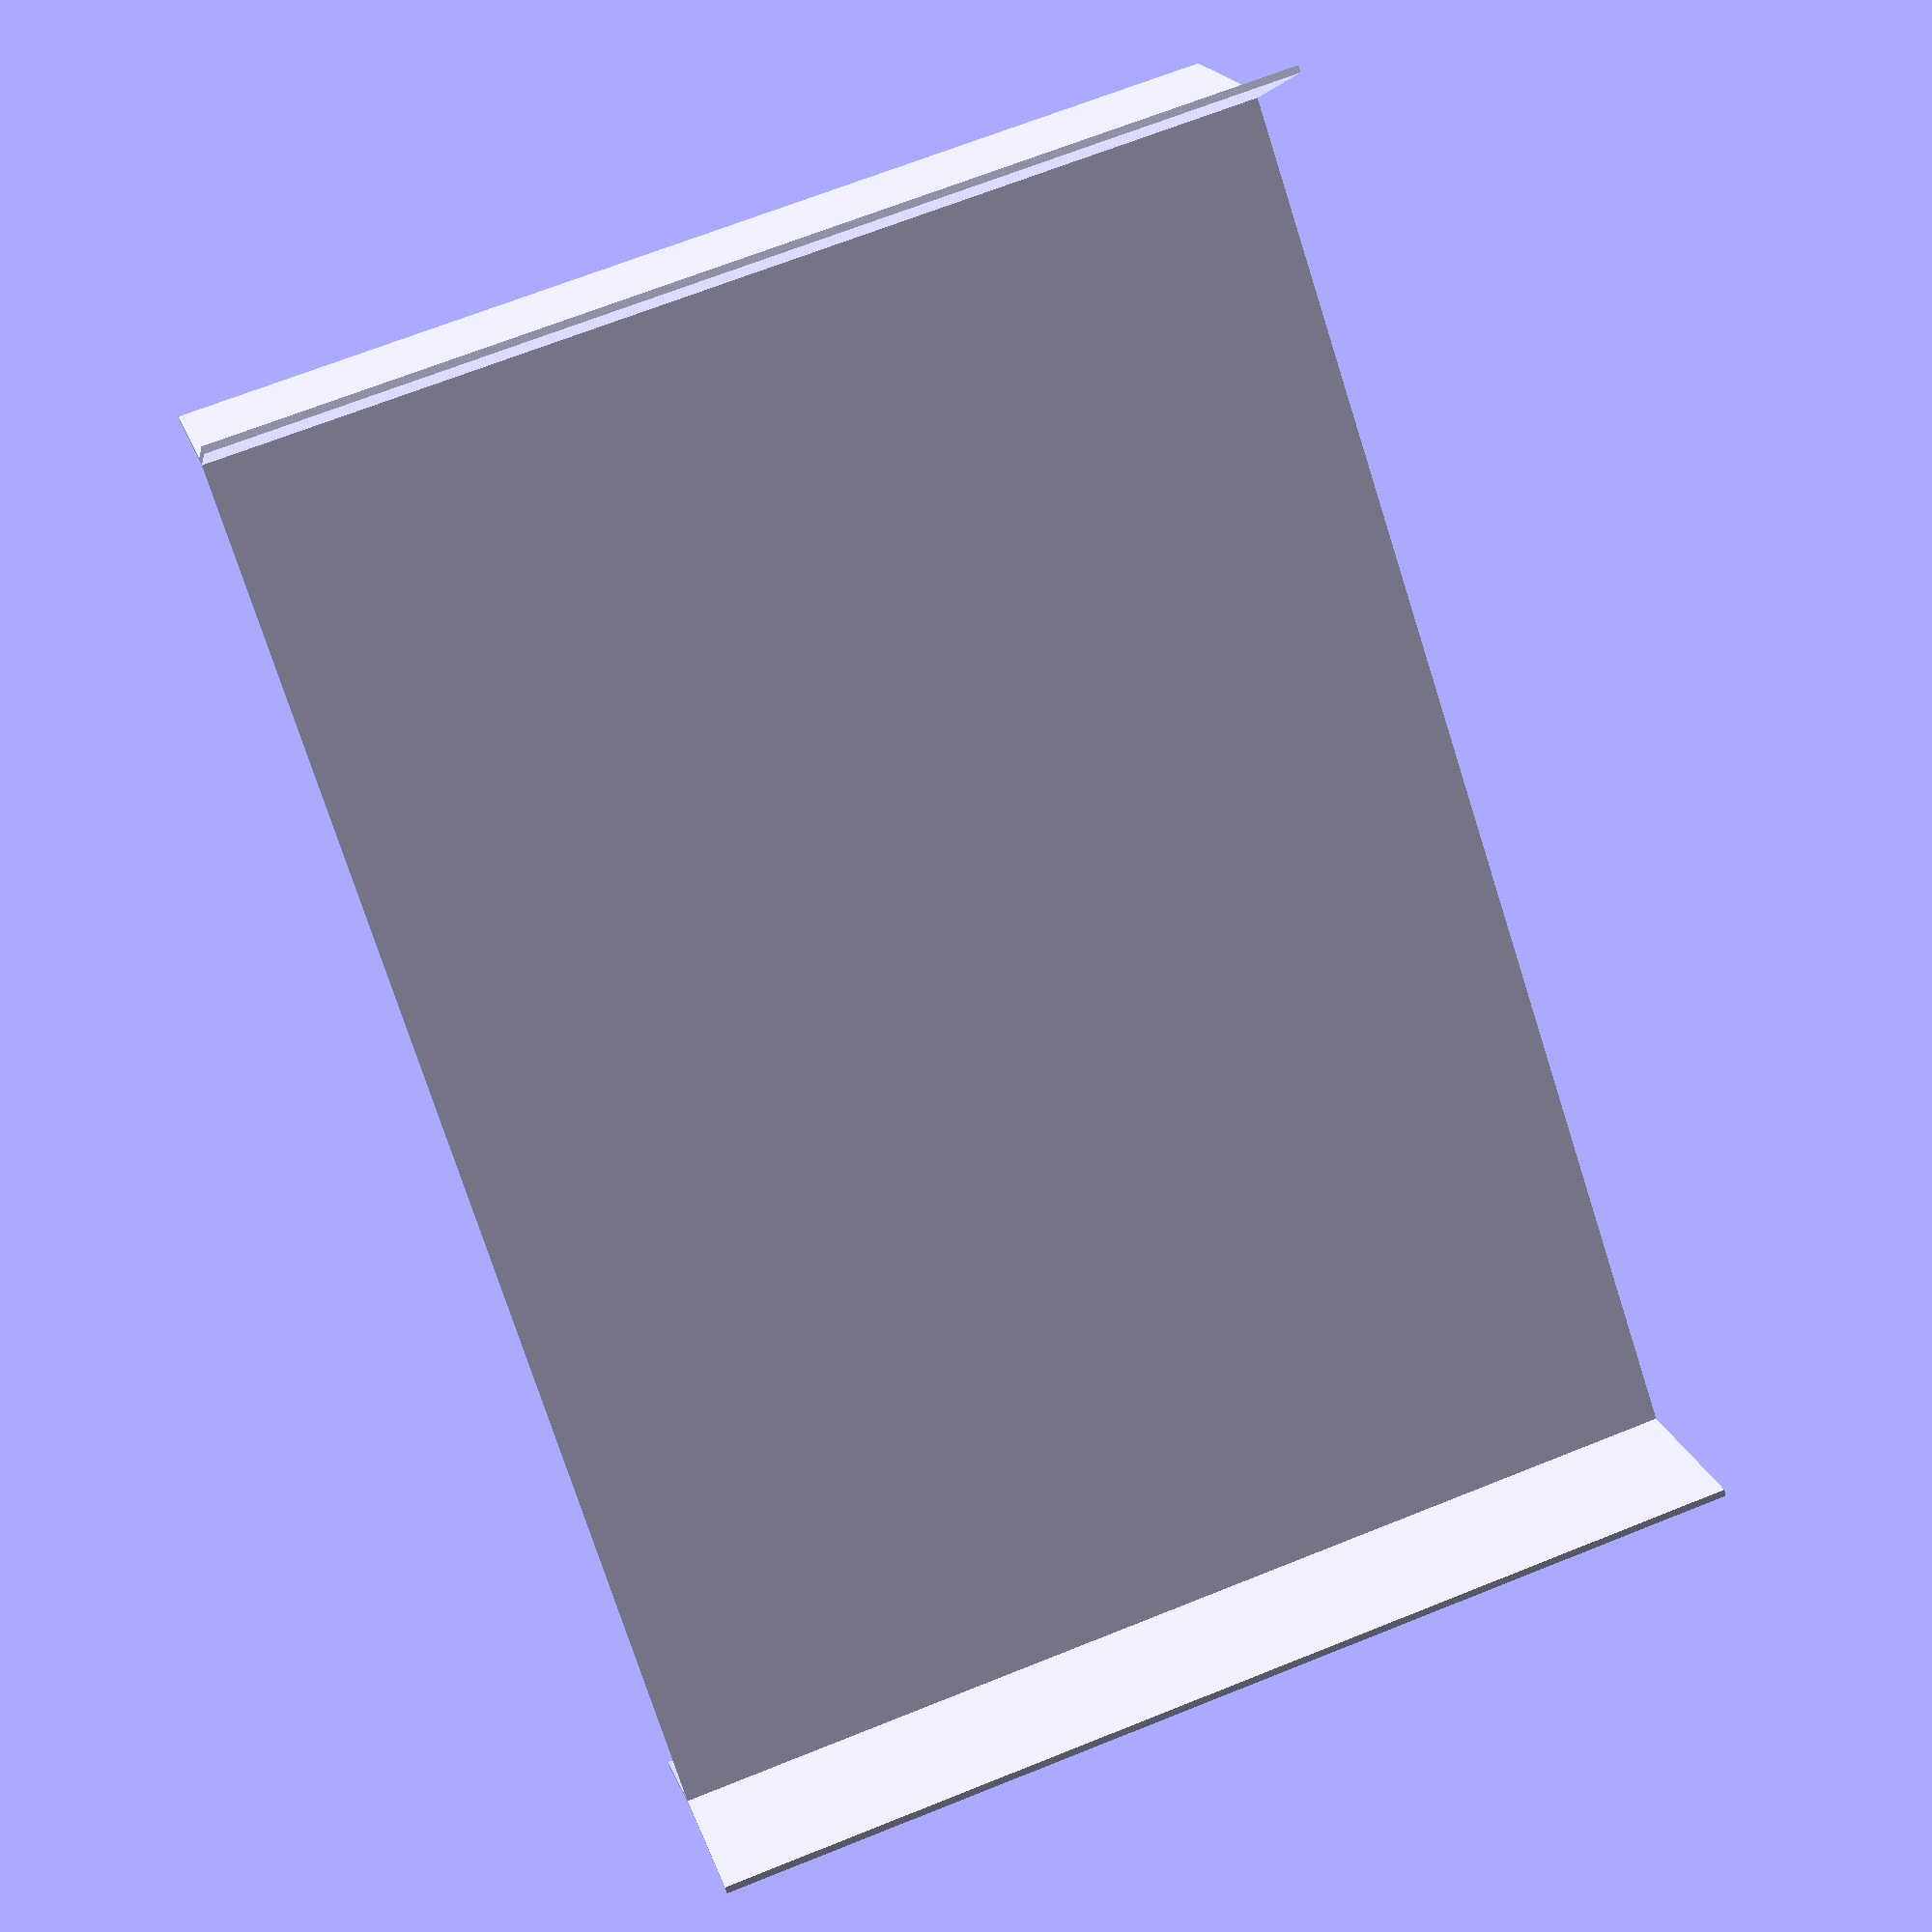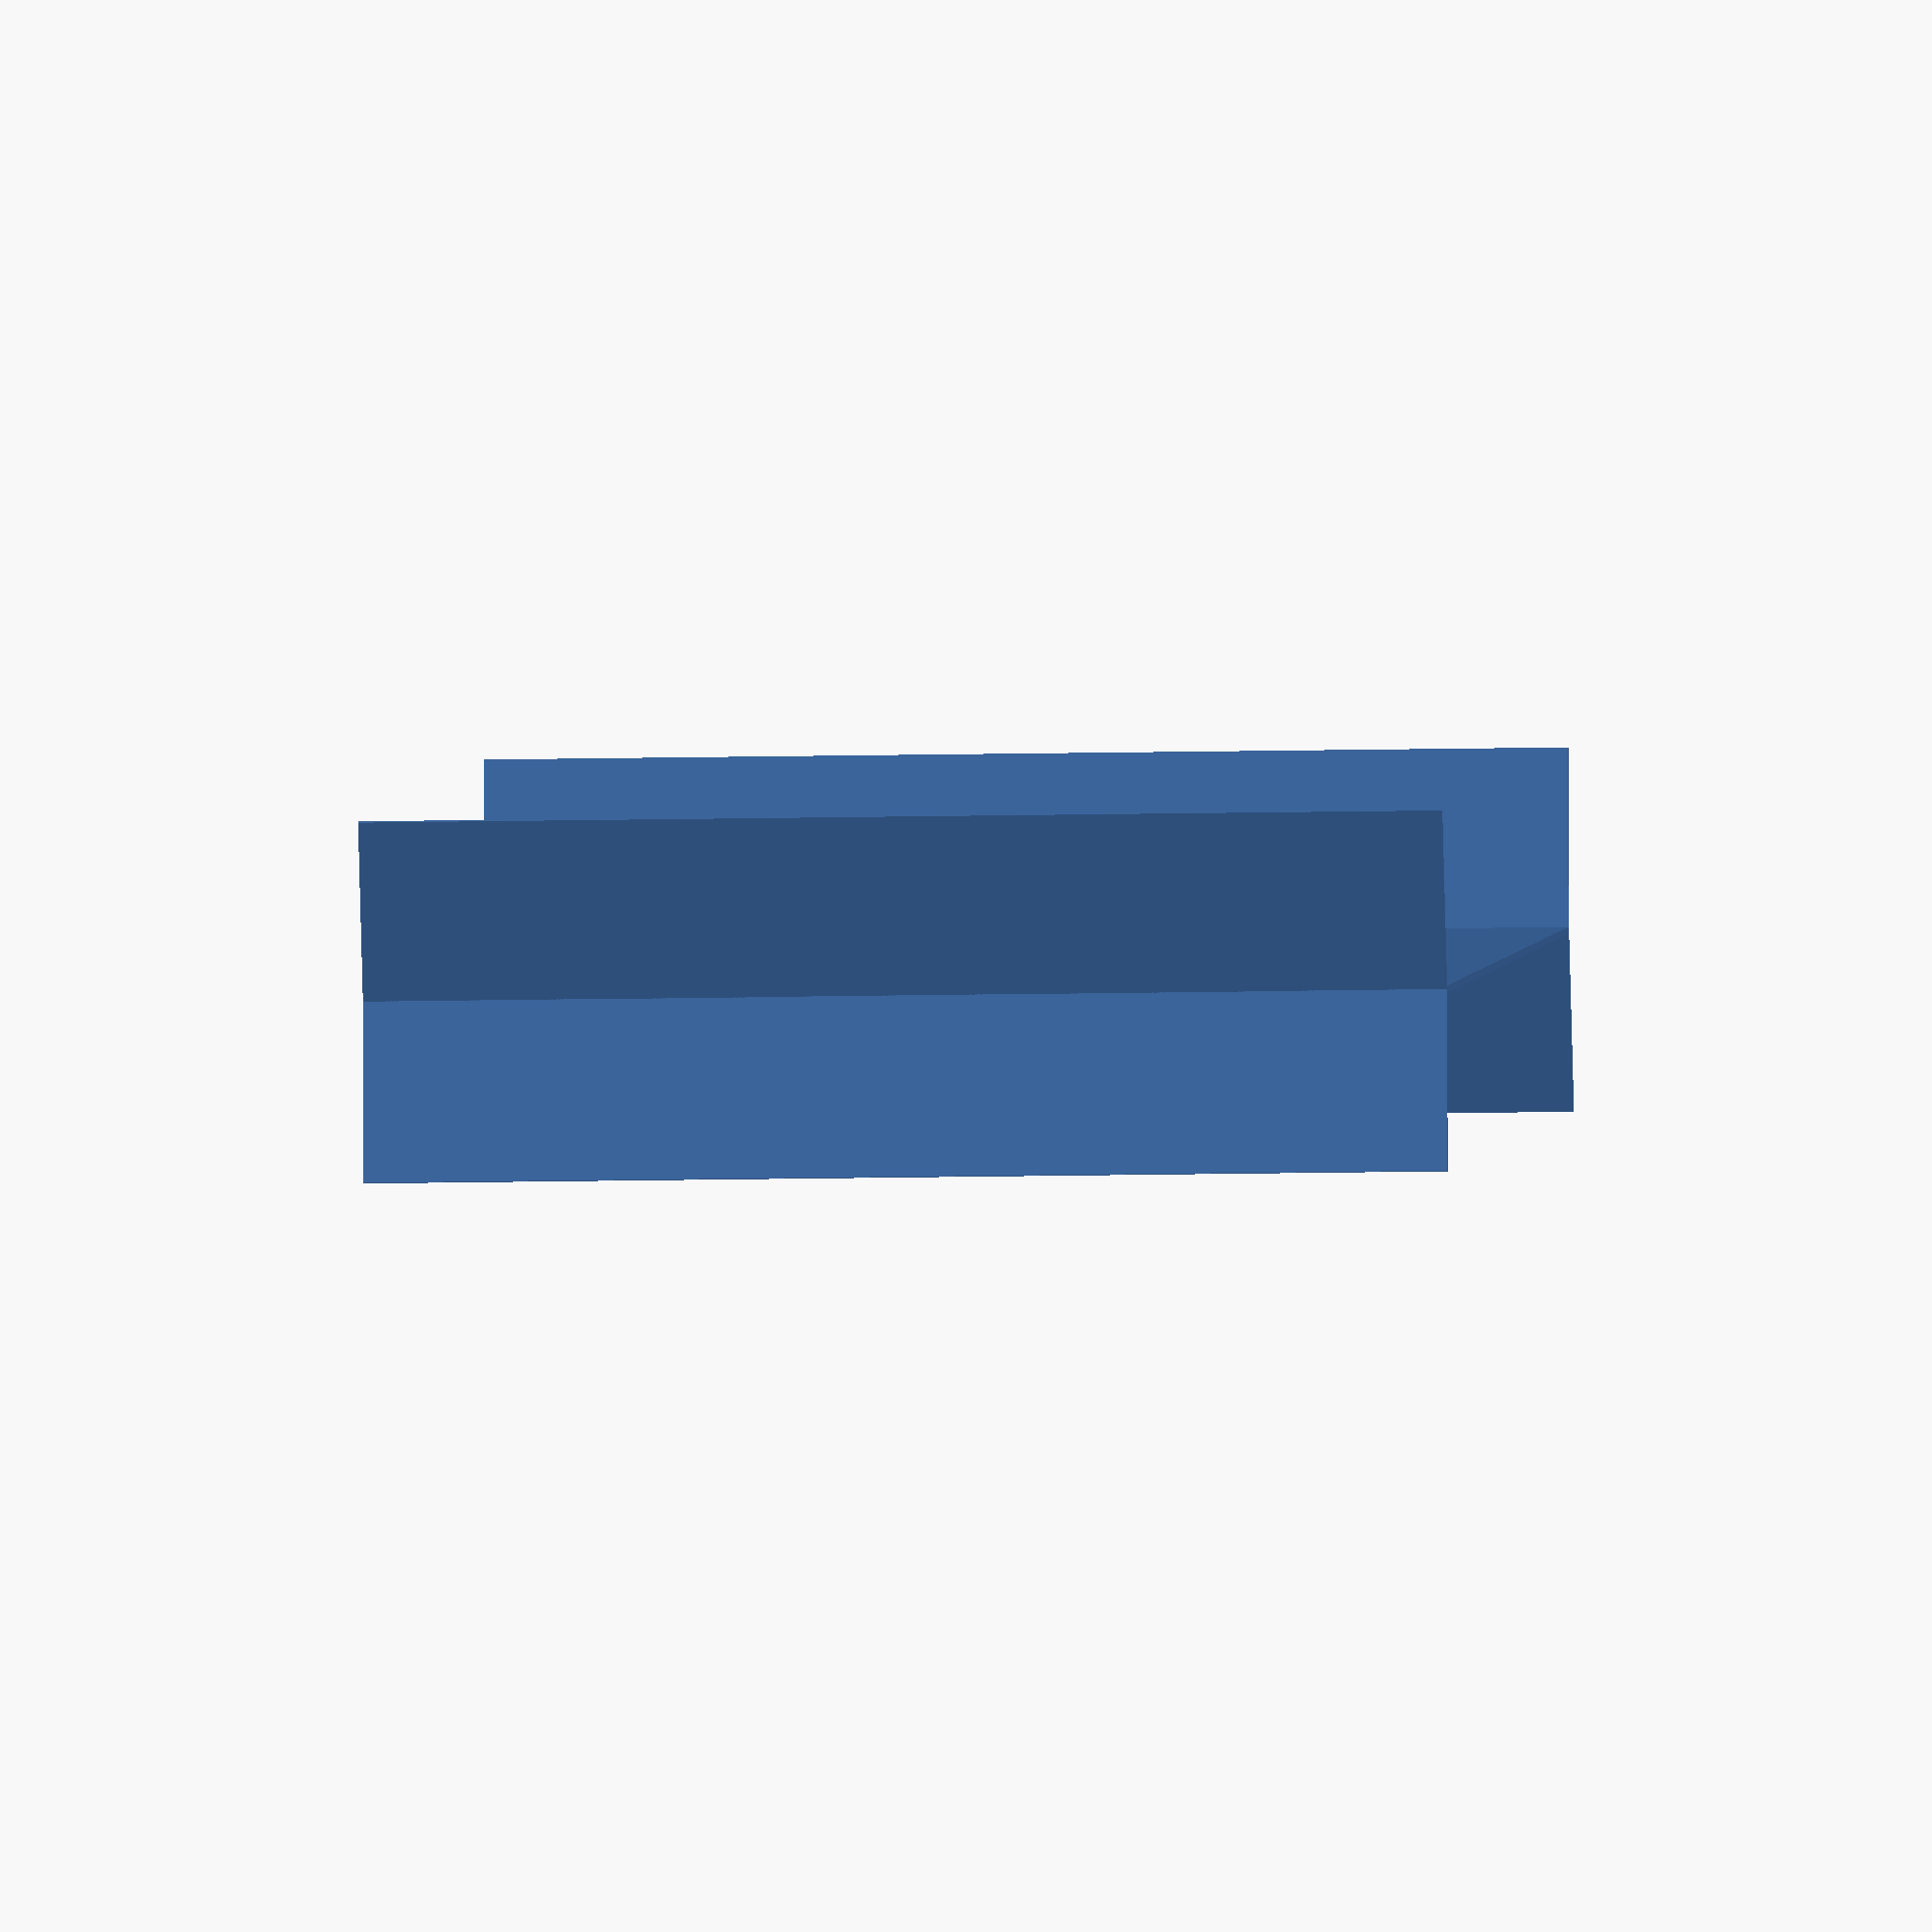
<openscad>
height = 120;
width = 166;
depth = 40;
half_depth = depth / 2;
nozzle_diameter = 0.4;
base = 0.2;
triangle_height = 3;

translate([-nozzle_diameter, triangle_height, 0]) {
  cube([nozzle_diameter * 2, width - (2 * triangle_height), height]);
}
// translate([-depth / 2, 0, 0]) {
//   cube([depth, nozzle_diameter, height]);
// }
// translate([-depth / 2, width - nozzle_diameter, 0]) {
//   cube([depth, nozzle_diameter, height]);
// }

translate([-depth / 2, width - nozzle_diameter, 0]) {
  c = sqrt((half_depth * half_depth) + (triangle_height * triangle_height));
  a = asin(triangle_height / c);
  rotate(a, [0, 0, -1]) {
    cube([c, nozzle_diameter * 2, height]);
  }
  translate([half_depth, -triangle_height, 0]) {
    rotate(a, [0, 0, 1]) {
      cube([c, nozzle_diameter * 2, height]);
    }
  }
  translate([0, -width + nozzle_diameter, 0]) {
    rotate(a, [0, 0, 1]) {
      cube([c, nozzle_diameter * 2, height]);
    }
  }
  translate([half_depth, -width + nozzle_diameter + triangle_height, 0]) {
    rotate(a, [0, 0, -1]) {
      cube([c, nozzle_diameter * 2, height]);
    }
  }
}

</openscad>
<views>
elev=292.2 azim=235.0 roll=248.1 proj=p view=solid
elev=187.6 azim=279.9 roll=85.1 proj=o view=solid
</views>
